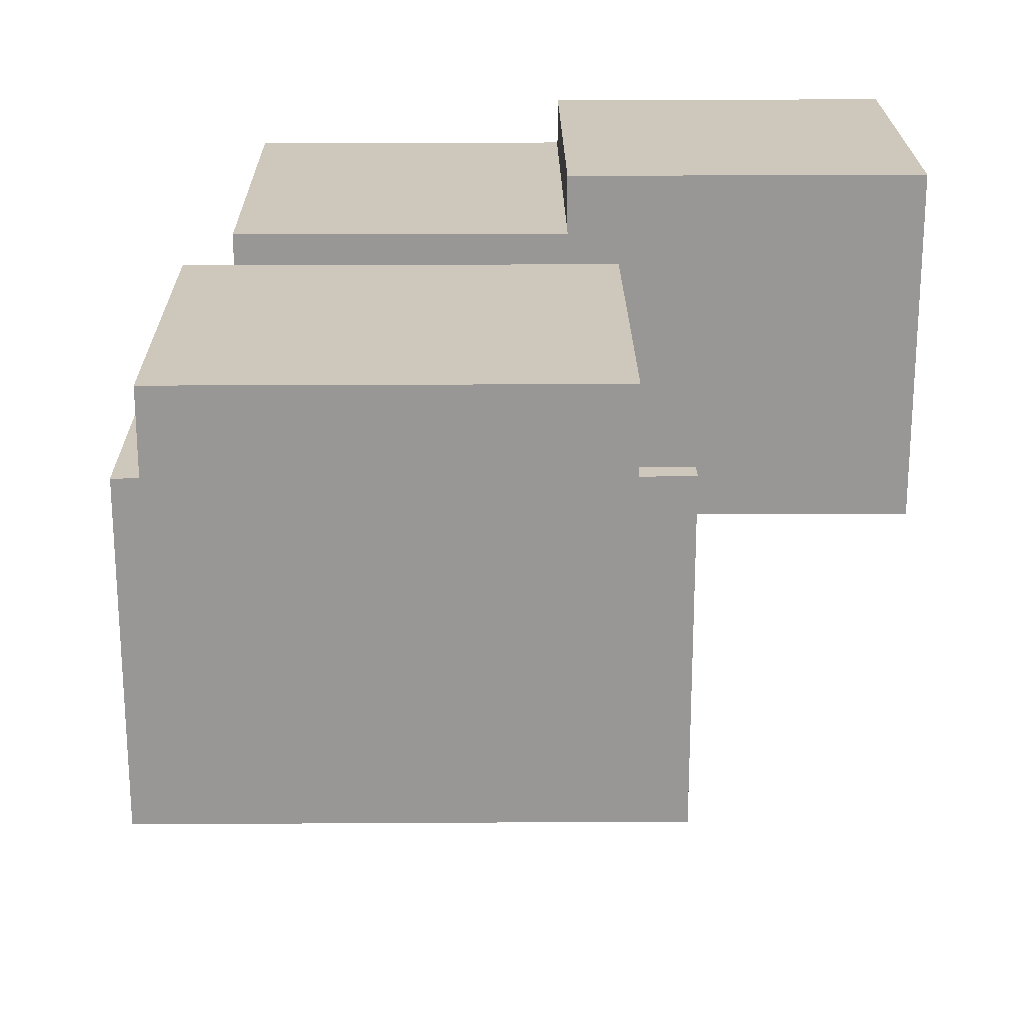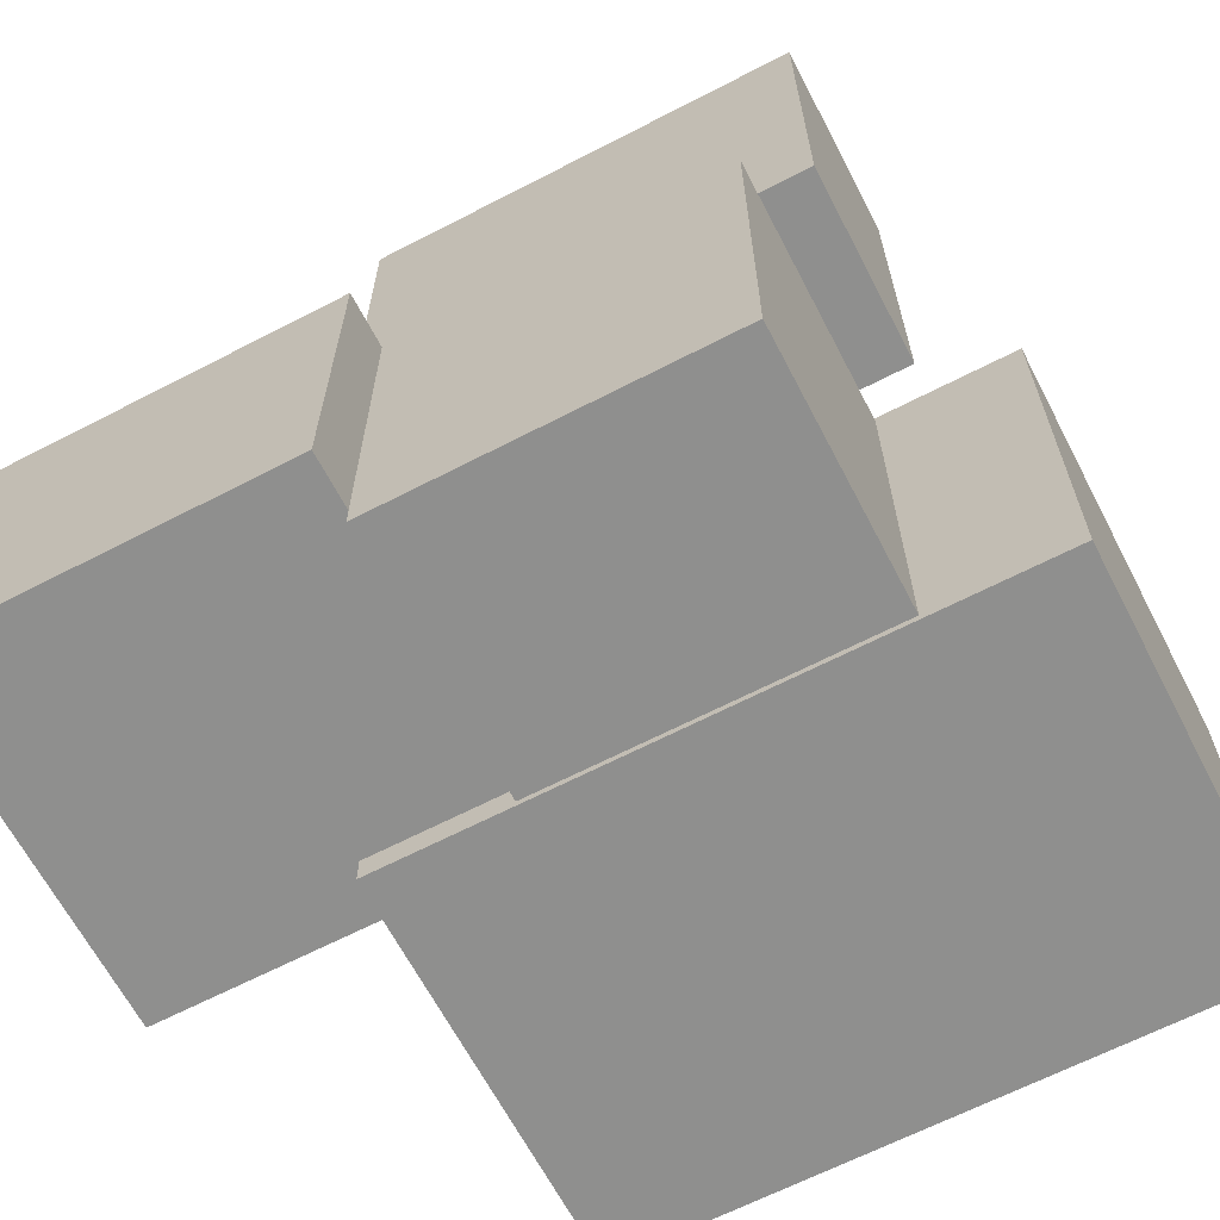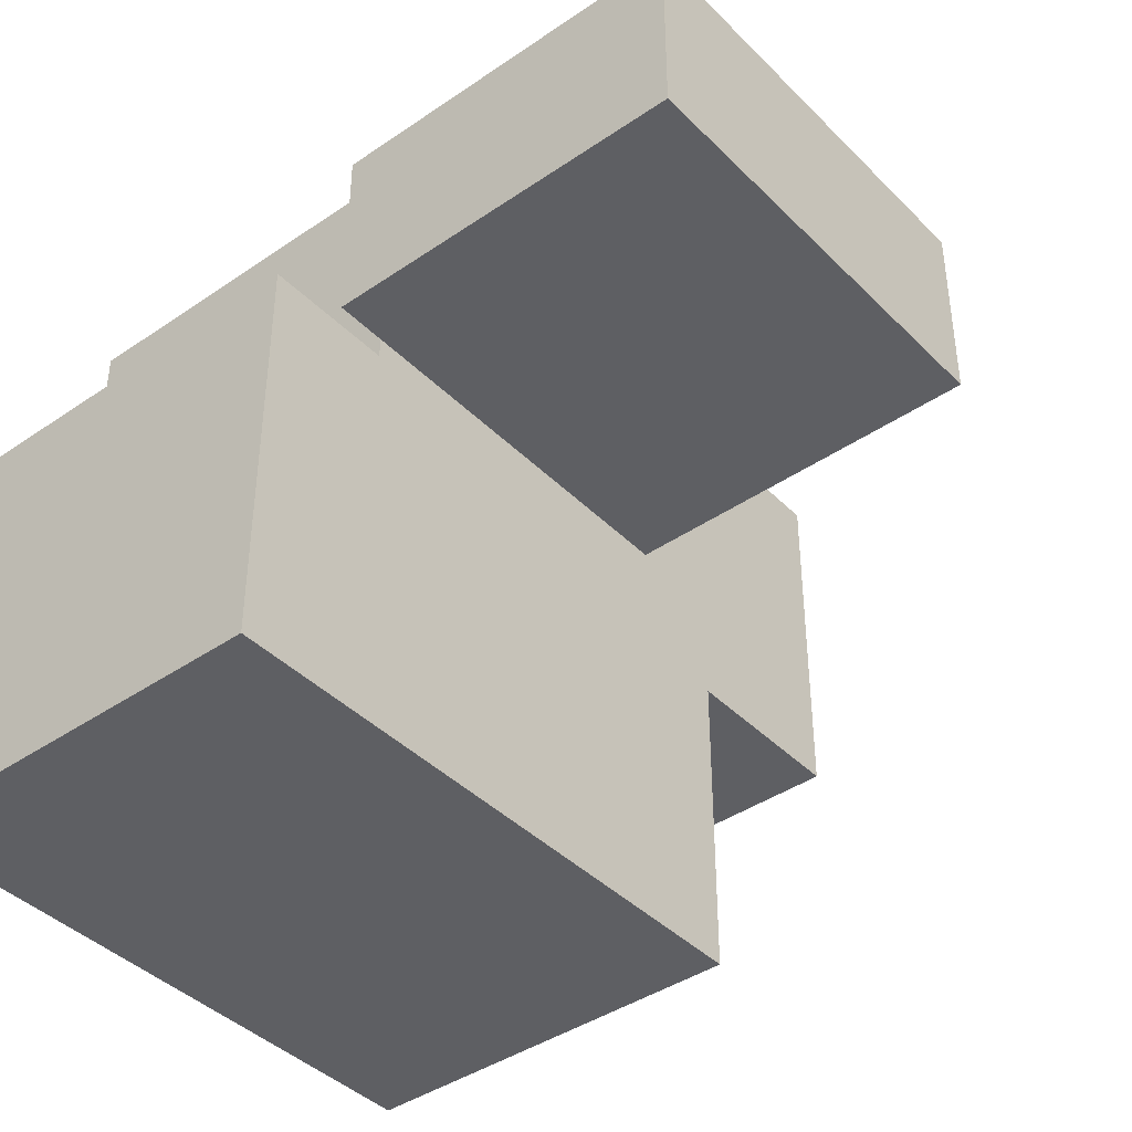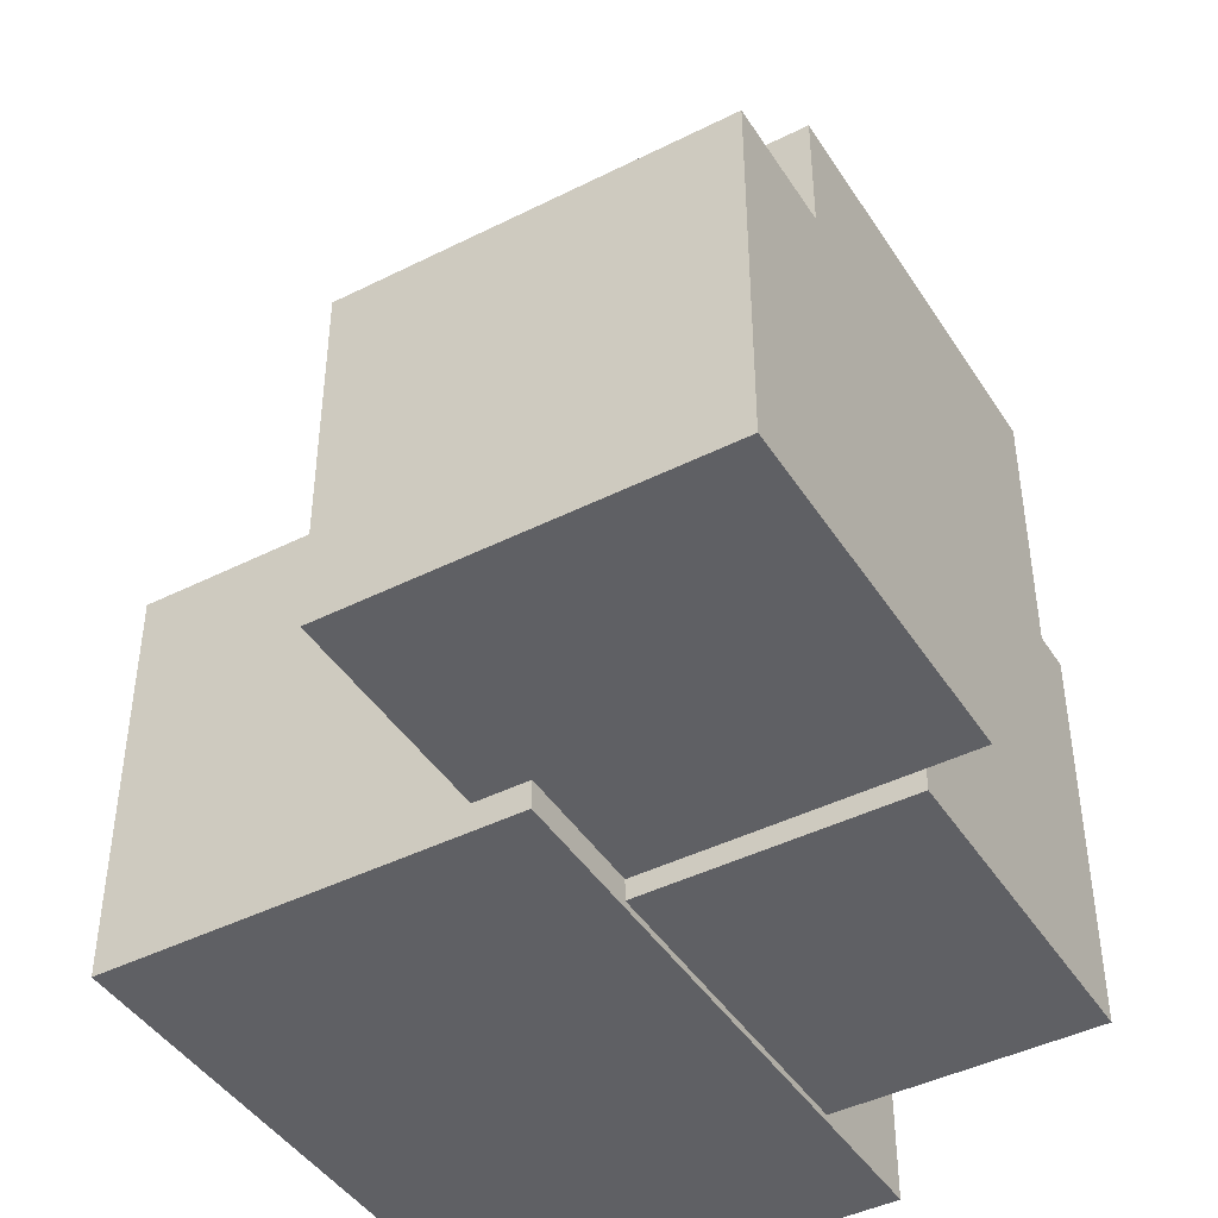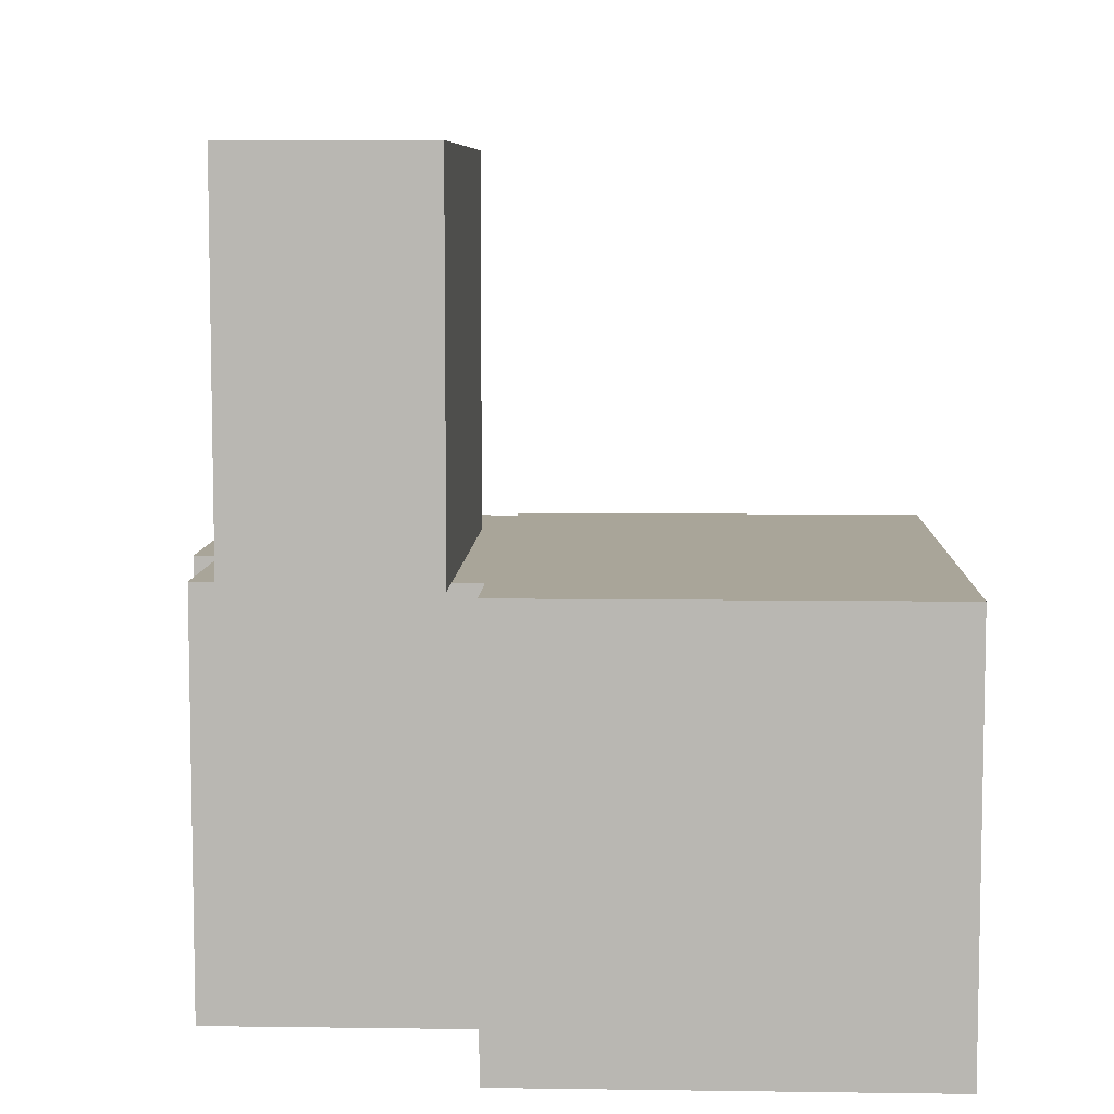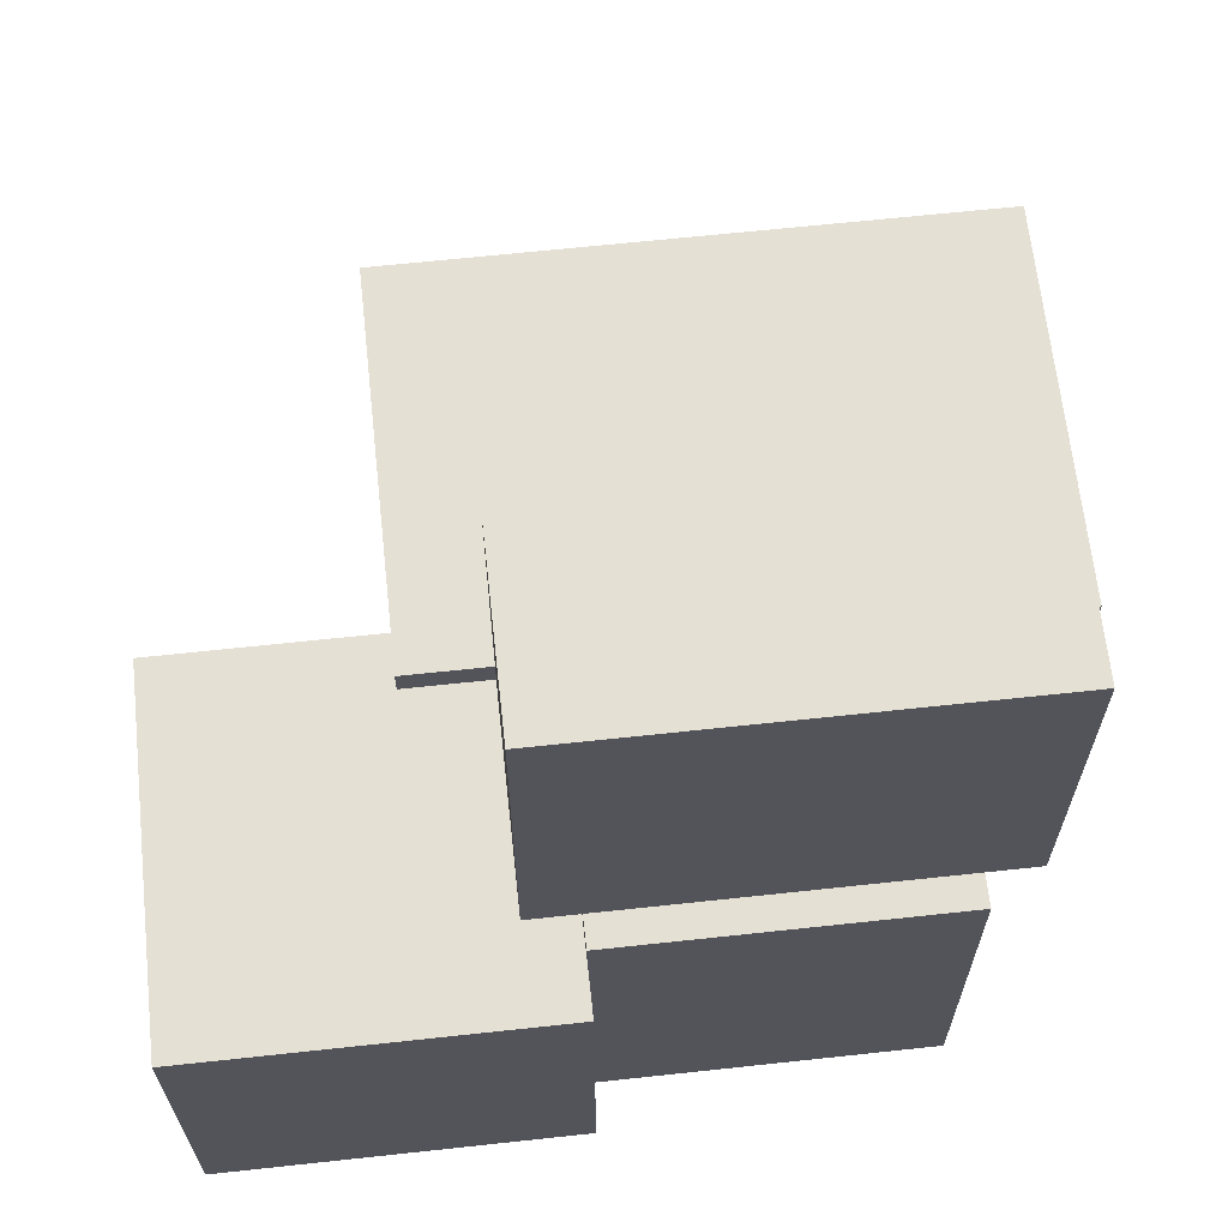
<metadata>
{"format":"obj","ext":"obj","renderer":"f3d","projection":"perspective","resolution":1024,"background":"white","views":[{"elev":21.8,"azim":-0.6,"up":"+Y"},{"elev":-65.2,"azim":-152.5,"up":"+Z"},{"elev":-41.1,"azim":-50.2,"up":"+Y"},{"elev":-43.8,"azim":120.5,"up":"+Z"},{"elev":7.4,"azim":-87.7,"up":"+Z"},{"elev":65.3,"azim":173.8,"up":"+Z"}]}
</metadata>
<code>
v -0.4123 0.5 -0.4829
v -0.4123 0.5 0.4829
v -0.4123 1.136 -0.4829
v -0.4123 1.136 0.4829
v 0.4123 0.5 -0.4829
v 0.4123 0.5 0.4829
v 0.4123 1.136 -0.4829
v 0.4123 1.136 0.4829
v -0.4123 0.5 -0.4829
v -0.4123 0.5 0.4829
v 0.4123 0.5 -0.4829
v 0.4123 0.5 0.4829
v -0.4123 1.136 -0.4829
v -0.4123 1.136 0.4829
v 0.4123 1.136 -0.4829
v 0.4123 1.136 0.4829
v -0.4123 0.5 -0.4829
v 0.4123 0.5 -0.4829
v -0.4123 1.136 -0.4829
v 0.4123 1.136 -0.4829
v -0.4123 0.5 0.4829
v 0.4123 0.5 0.4829
v -0.4123 1.136 0.4829
v 0.4123 1.136 0.4829
g grp1
f 1 2 4 3
f 5 7 8 6
f 9 11 12 10
f 13 14 16 15
f 17 19 20 18
f 21 22 24 23
v -0.75 -0.5 -0.5
v -0.75 -0.5 0.5
v -0.75 0.5 -0.5
v -0.75 0.5 0.5
v 0.75 -0.5 -0.5
v 0.75 -0.5 0.5
v 0.75 0.5 -0.5
v 0.75 0.5 0.5
v -0.75 -0.5 -0.5
v -0.75 -0.5 0.5
v 0.75 -0.5 -0.5
v 0.75 -0.5 0.5
v -0.75 0.5 -0.5
v -0.75 0.5 0.5
v 0.75 0.5 -0.5
v 0.75 0.5 0.5
v -0.75 -0.5 -0.5
v 0.75 -0.5 -0.5
v -0.75 0.5 -0.5
v 0.75 0.5 -0.5
v -0.75 -0.5 0.5
v 0.75 -0.5 0.5
v -0.75 0.5 0.5
v 0.75 0.5 0.5
g grp25
f 25 26 28 27
f 29 31 32 30
f 33 35 36 34
f 37 38 40 39
f 41 43 44 42
f 45 46 48 47
v -0.5394 0.5786 0.4829
v -0.5394 0.5786 1.401
v -0.5394 1.057 0.4829
v -0.5394 1.057 1.401
v 0.5394 0.5786 0.4829
v 0.5394 0.5786 1.401
v 0.5394 1.057 0.4829
v 0.5394 1.057 1.401
v -0.5394 0.5786 0.4829
v -0.5394 0.5786 1.401
v 0.5394 0.5786 0.4829
v 0.5394 0.5786 1.401
v -0.5394 1.057 0.4829
v -0.5394 1.057 1.401
v 0.5394 1.057 0.4829
v 0.5394 1.057 1.401
v -0.5394 0.5786 0.4829
v 0.5394 0.5786 0.4829
v -0.5394 1.057 0.4829
v 0.5394 1.057 0.4829
v -0.5394 0.5786 1.401
v 0.5394 0.5786 1.401
v -0.5394 1.057 1.401
v 0.5394 1.057 1.401
g grp49
f 49 50 52 51
f 53 55 56 54
f 57 59 60 58
f 61 62 64 63
f 65 67 68 66
f 69 70 72 71
v 0.4123 0.3676 -0.4312
v 0.4123 0.3676 0.4312
v 0.4123 1.268 -0.4312
v 0.4123 1.268 0.4312
v 1.301 0.3676 -0.4312
v 1.301 0.3676 0.4312
v 1.301 1.268 -0.4312
v 1.301 1.268 0.4312
v 0.4123 0.3676 -0.4312
v 0.4123 0.3676 0.4312
v 1.301 0.3676 -0.4312
v 1.301 0.3676 0.4312
v 0.4123 1.268 -0.4312
v 0.4123 1.268 0.4312
v 1.301 1.268 -0.4312
v 1.301 1.268 0.4312
v 0.4123 0.3676 -0.4312
v 1.301 0.3676 -0.4312
v 0.4123 1.268 -0.4312
v 1.301 1.268 -0.4312
v 0.4123 0.3676 0.4312
v 1.301 0.3676 0.4312
v 0.4123 1.268 0.4312
v 1.301 1.268 0.4312
g grp73
f 73 74 76 75
f 77 79 80 78
f 81 83 84 82
f 85 86 88 87
f 89 91 92 90
f 93 94 96 95

</code>
